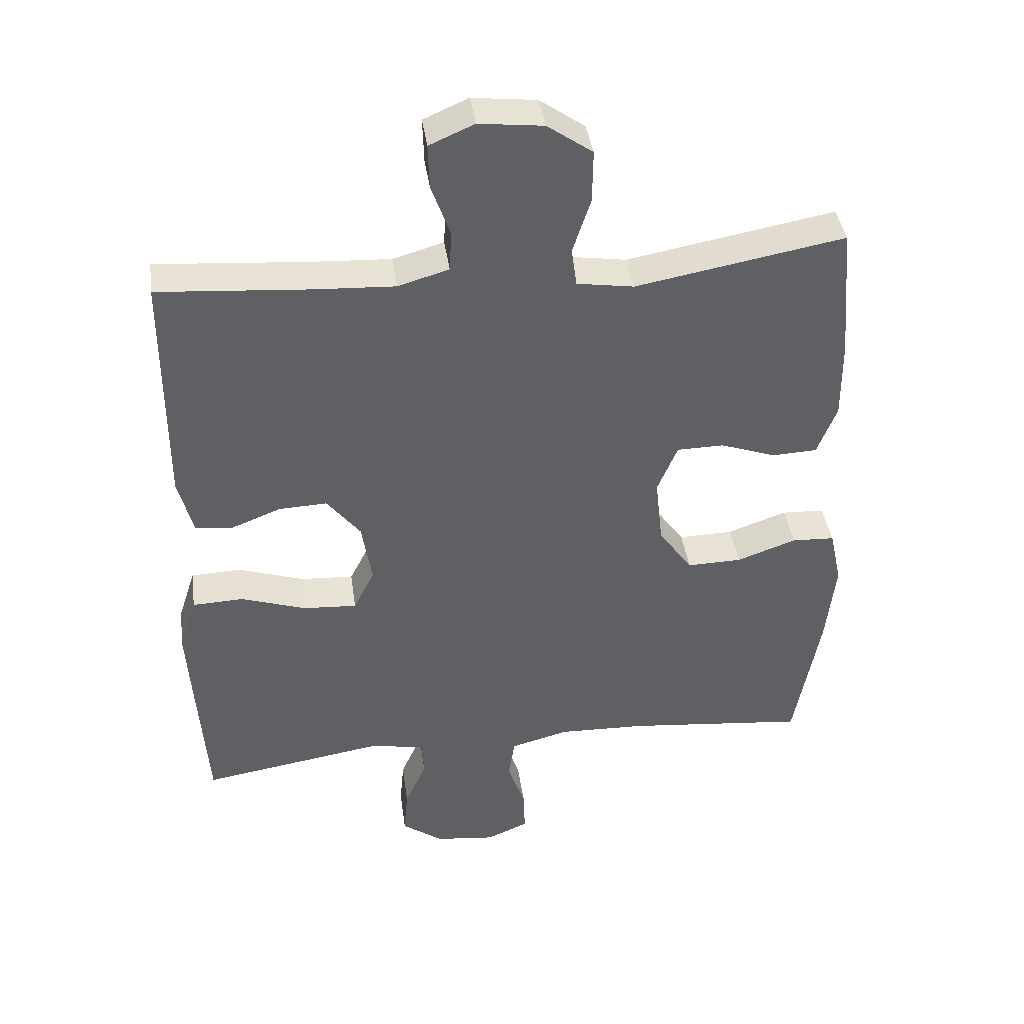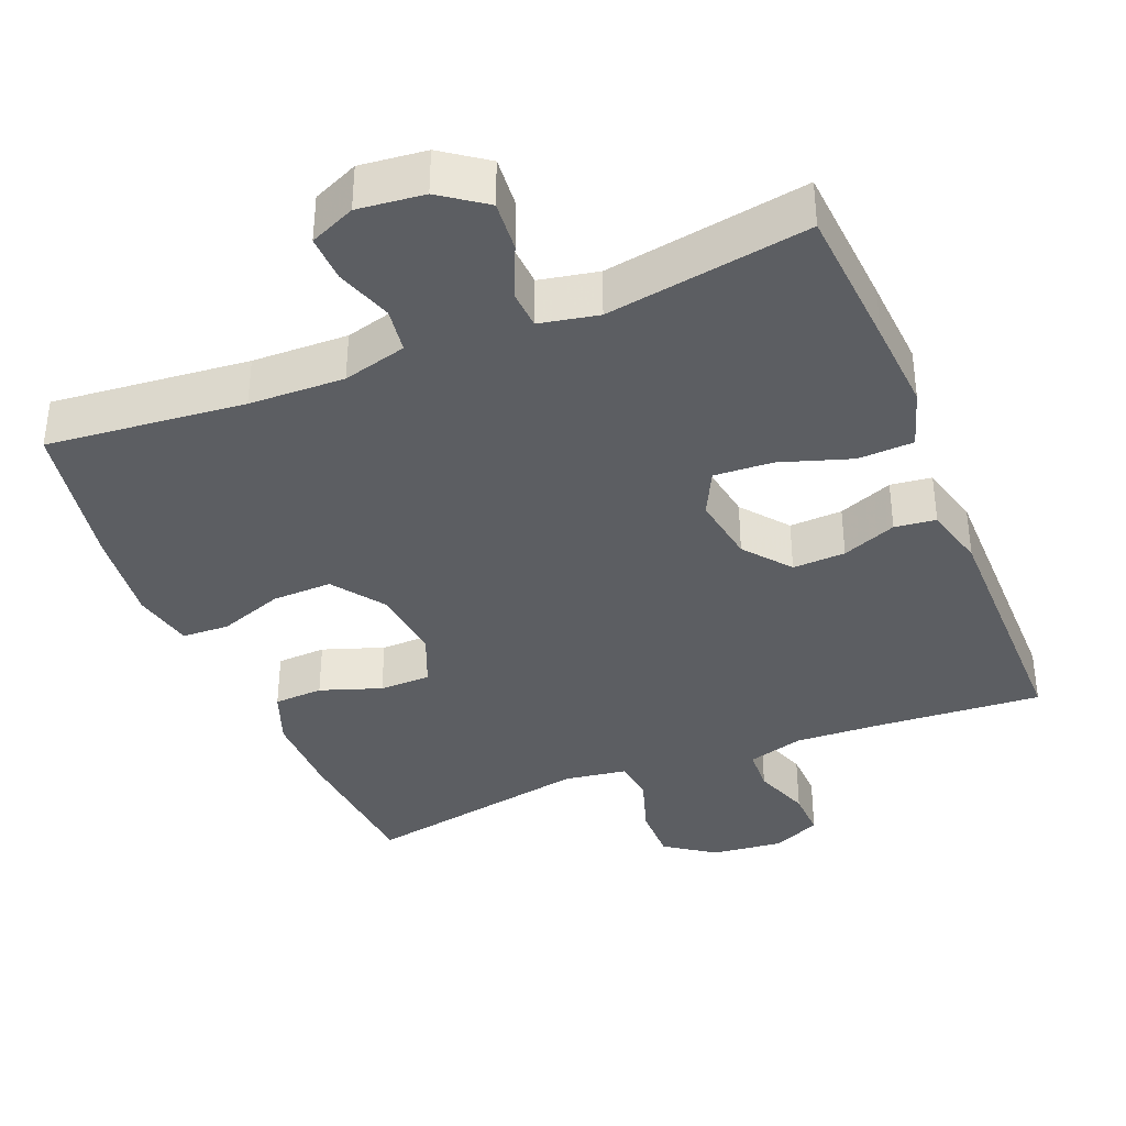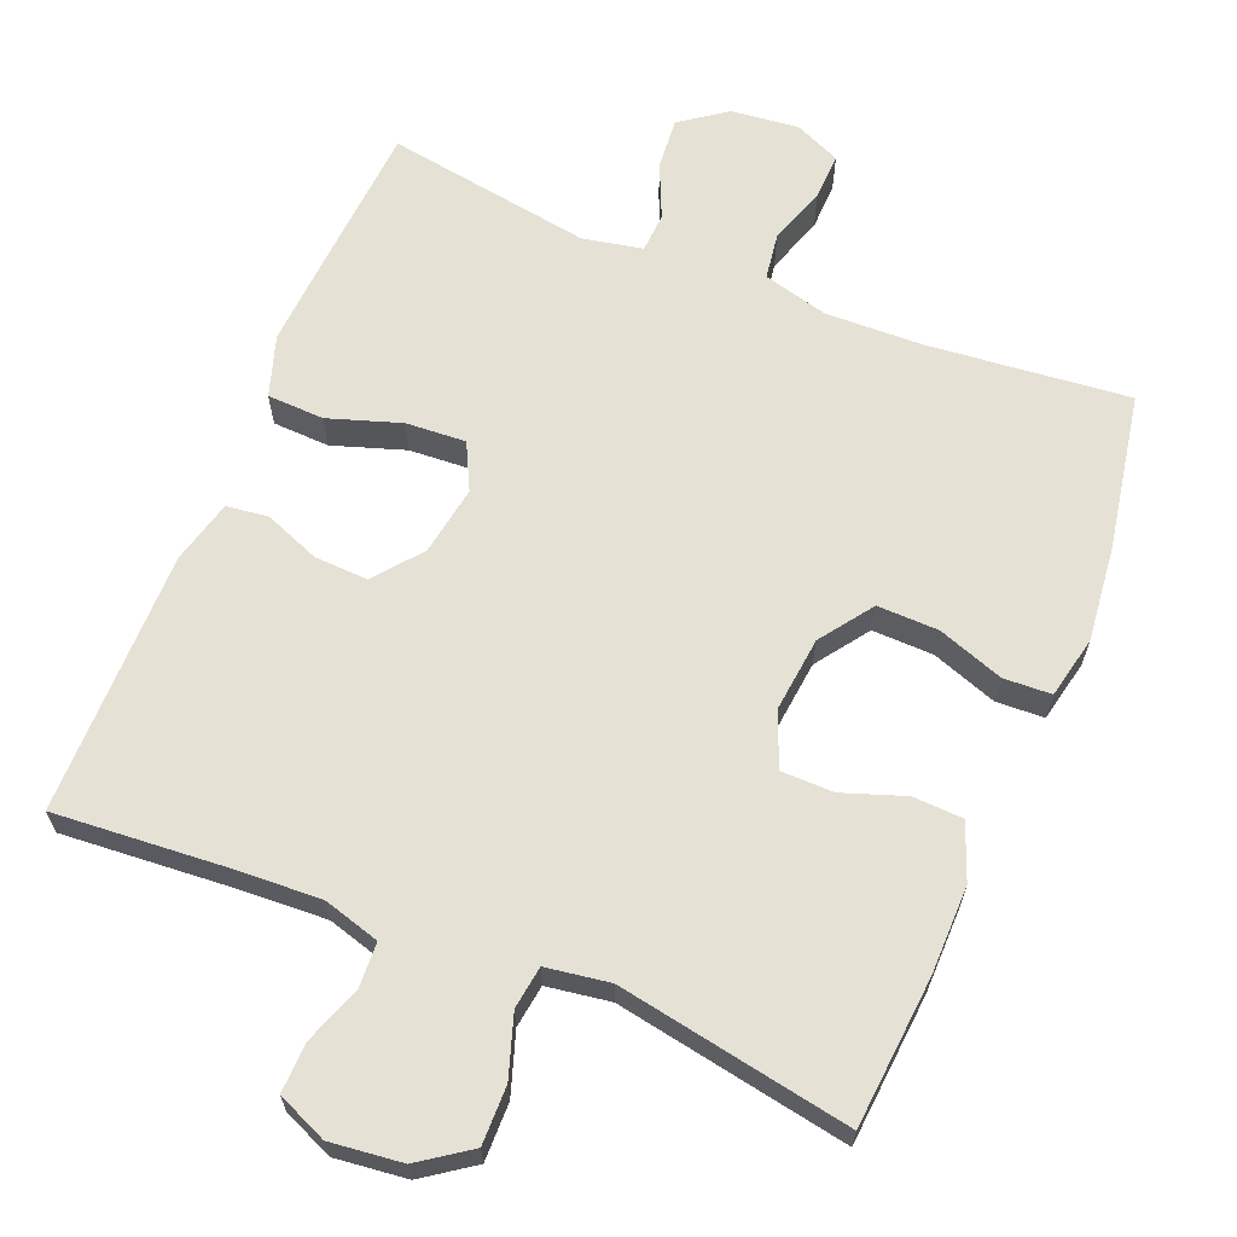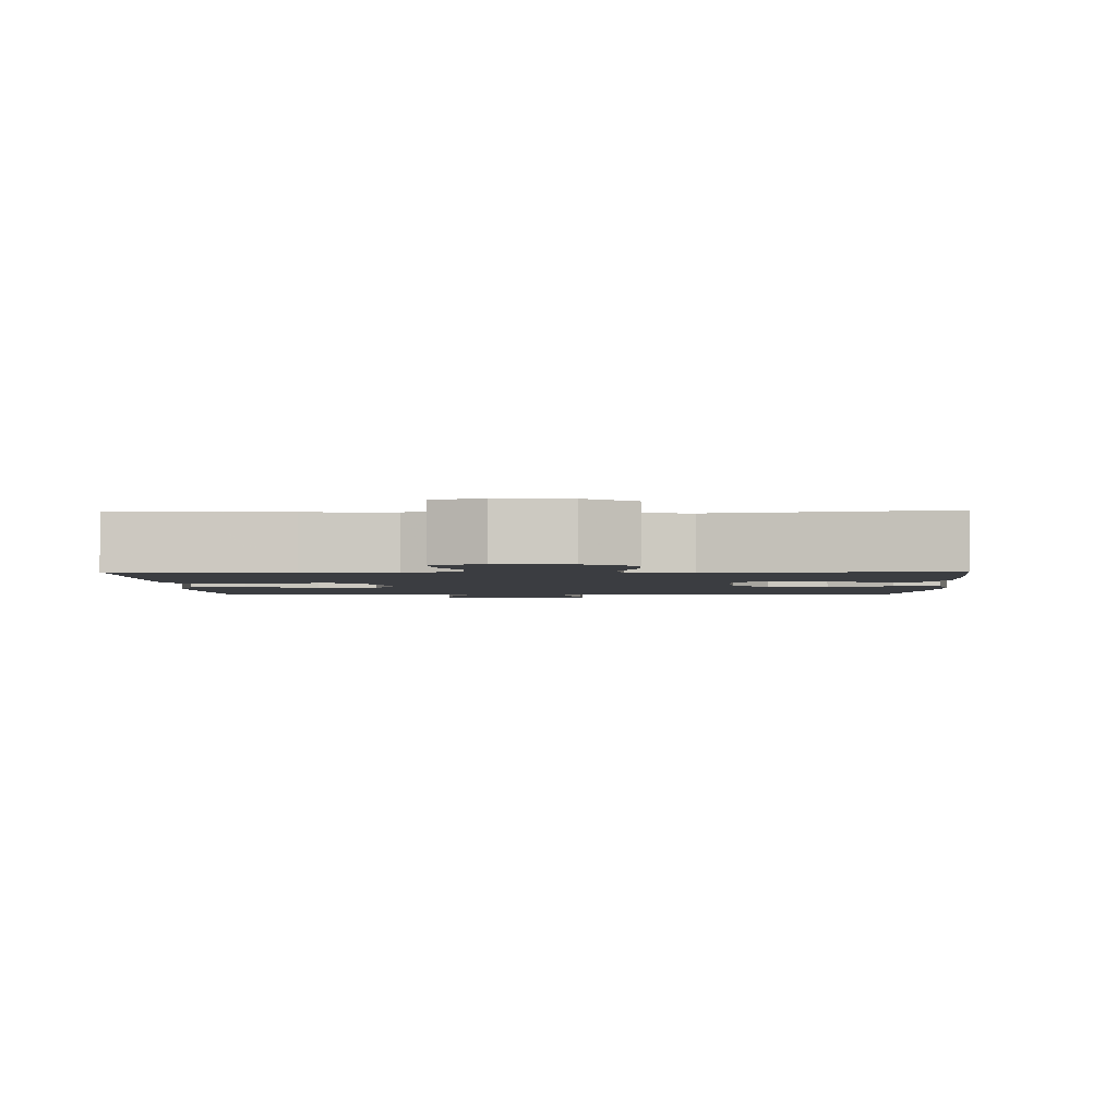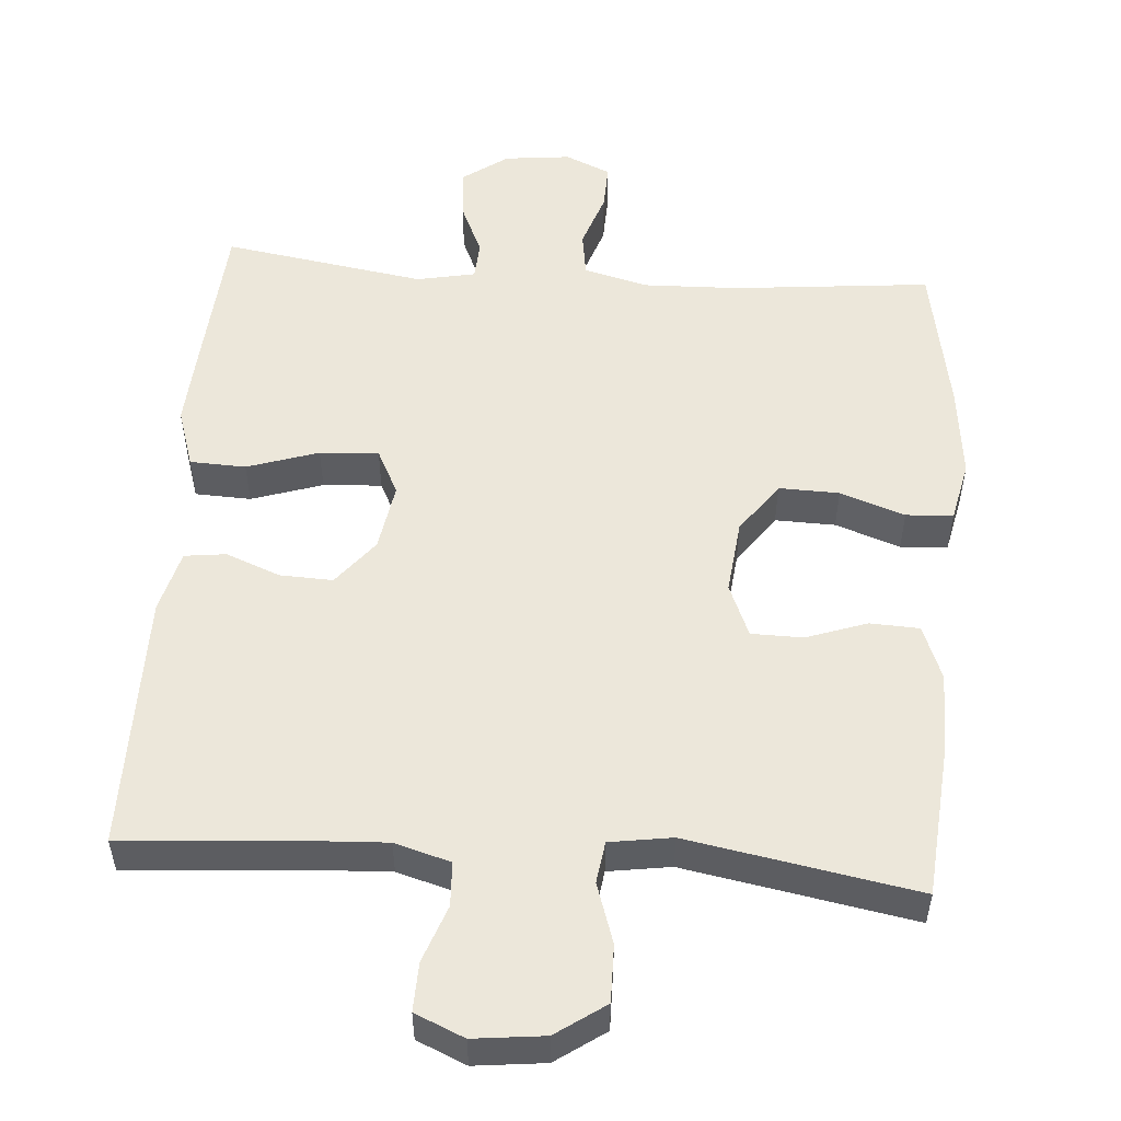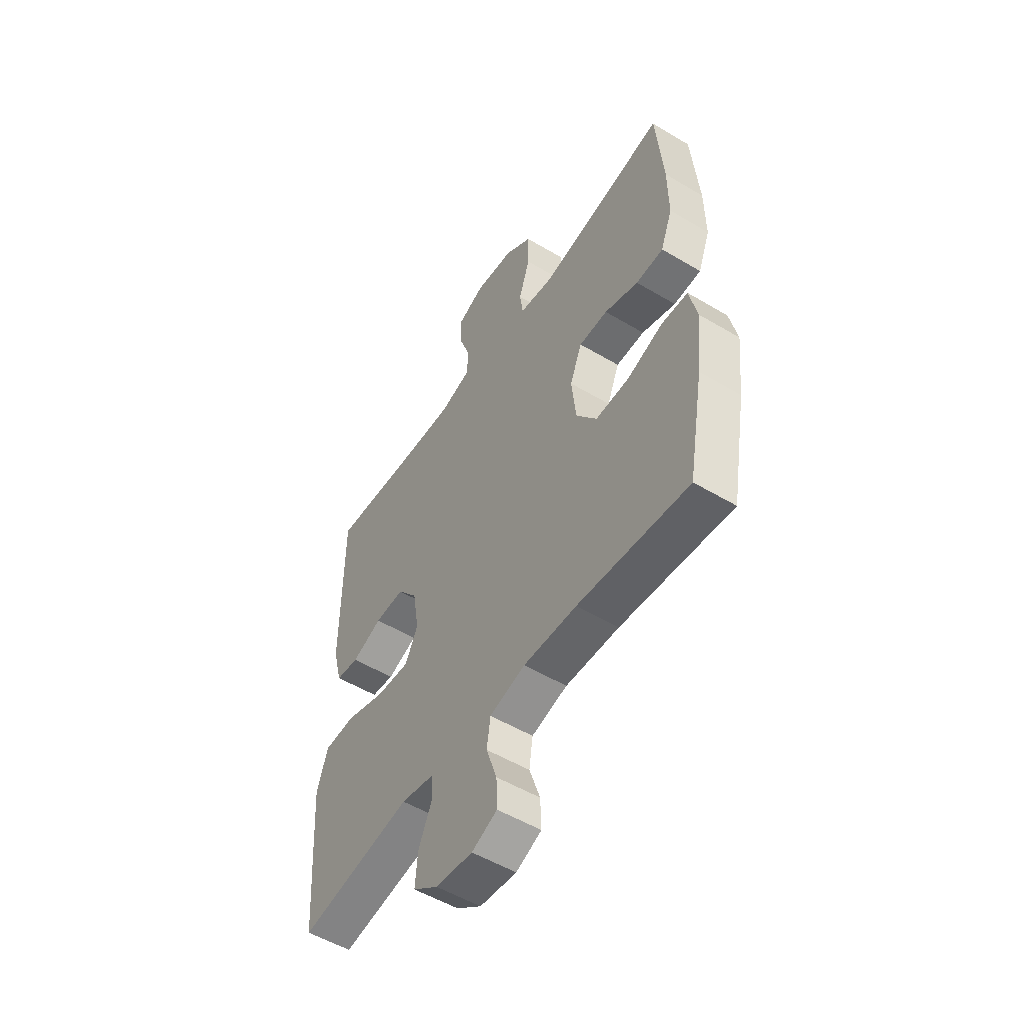
<metadata>
{"format":"obj","ext":"obj","renderer":"f3d","projection":"perspective","resolution":1024,"background":"white","views":[{"elev":40.4,"azim":-7.9,"up":"+Z"},{"elev":-37.6,"azim":-157.7,"up":"+Y"},{"elev":64.8,"azim":22.2,"up":"+Y"},{"elev":-2.3,"azim":1.7,"up":"+Y"},{"elev":52.9,"azim":4.3,"up":"+Y"},{"elev":-53.1,"azim":57.4,"up":"+Z"}]}
</metadata>
<code>
v -0.5 0.07 0.5
v -0.273 0.07 0.483
v -0.155 0.07 0.477
v -0.079 0.07 0.499
v -0.076 0.07 0.559
v -0.104 0.07 0.637
v -0.106 0.07 0.703
v -0.039 0.07 0.732
v 0.057 0.07 0.721
v 0.124 0.07 0.674
v 0.123 0.07 0.596
v 0.096 0.07 0.514
v 0.104 0.07 0.457
v 0.189 0.07 0.444
v 0.5 0.07 0.5
v 0.517 0.07 0.299
v 0.518 0.07 0.182
v 0.489 0.07 0.107
v 0.422 0.07 0.104
v 0.339 0.07 0.133
v 0.269 0.07 0.132
v 0.239 0.07 0.06
v 0.25 0.07 -0.041
v 0.3 0.07 -0.111
v 0.382 0.07 -0.109
v 0.47 0.07 -0.078
v 0.534 0.07 -0.081
v 0.552 0.07 -0.164
v 0.538 0.07 -0.291
v 0.5 0.07 -0.5
v 0.231 0.07 -0.473
v 0.101 0.07 -0.469
v 0.014 0.07 -0.492
v 0.005 0.07 -0.553
v 0.031 0.07 -0.63
v 0.033 0.07 -0.693
v -0.029 0.07 -0.72
v -0.119 0.07 -0.71
v -0.18 0.07 -0.666
v -0.174 0.07 -0.597
v -0.142 0.07 -0.525
v -0.145 0.07 -0.472
v -0.225 0.07 -0.456
v -0.5 0.07 -0.5
v -0.514 0.07 -0.302
v -0.522 0.07 -0.178
v -0.496 0.07 -0.097
v -0.42 0.07 -0.094
v -0.323 0.07 -0.126
v -0.243 0.07 -0.131
v -0.212 0.07 -0.069
v -0.227 0.07 0.024
v -0.277 0.07 0.087
v -0.349 0.07 0.084
v -0.423 0.07 0.055
v -0.479 0.07 0.062
v -0.501 0.07 0.147
v -0.5 0 0.5
v -0.273 0 0.483
v -0.155 0 0.477
v -0.079 0 0.499
v -0.076 0 0.559
v -0.104 0 0.637
v -0.106 0 0.703
v -0.039 0 0.732
v 0.057 0 0.721
v 0.124 0 0.674
v 0.123 0 0.596
v 0.096 0 0.514
v 0.104 0 0.457
v 0.189 0 0.444
v 0.5 0 0.5
v 0.517 0 0.299
v 0.518 0 0.182
v 0.489 0 0.107
v 0.422 0 0.104
v 0.339 0 0.133
v 0.269 0 0.132
v 0.239 0 0.06
v 0.25 0 -0.041
v 0.3 0 -0.111
v 0.382 0 -0.109
v 0.47 0 -0.078
v 0.534 0 -0.081
v 0.552 0 -0.164
v 0.538 0 -0.291
v 0.5 0 -0.5
v 0.231 0 -0.473
v 0.101 0 -0.469
v 0.014 0 -0.492
v 0.005 0 -0.553
v 0.031 0 -0.63
v 0.033 0 -0.693
v -0.029 0 -0.72
v -0.119 0 -0.71
v -0.18 0 -0.666
v -0.174 0 -0.597
v -0.142 0 -0.525
v -0.145 0 -0.472
v -0.225 0 -0.456
v -0.5 0 -0.5
v -0.514 0 -0.302
v -0.522 0 -0.178
v -0.496 0 -0.097
v -0.42 0 -0.094
v -0.323 0 -0.126
v -0.243 0 -0.131
v -0.212 0 -0.069
v -0.227 0 0.024
v -0.277 0 0.087
v -0.349 0 0.084
v -0.423 0 0.055
v -0.479 0 0.062
v -0.501 0 0.147
f 54 55 56 57
f 53 54 57 1
f 52 53 1 2
f 51 52 2 3
f 46 47 48 49
f 46 49 50
f 43 44 45 46
f 42 43 46 50
f 38 39 40 41
f 38 41 42
f 37 38 42
f 34 35 36 37
f 33 34 37 42
f 32 33 42 50
f 28 29 30 31
f 25 26 27 28
f 24 25 28 31
f 23 24 31 32
f 17 18 19 20
f 17 20 21
f 14 15 16 17
f 13 14 17 21
f 9 10 11 12
f 9 12 13
f 8 9 13
f 5 6 7 8
f 4 5 8 13
f 51 3 4 13
f 22 23 32 50
f 22 50 51
f 13 21 22 51
f 114 113 112 111
f 58 114 111 110
f 59 58 110 109
f 60 59 109 108
f 106 105 104 103
f 107 106 103
f 103 102 101 100
f 107 103 100 99
f 98 97 96 95
f 99 98 95
f 99 95 94
f 94 93 92 91
f 99 94 91 90
f 107 99 90 89
f 88 87 86 85
f 85 84 83 82
f 88 85 82 81
f 89 88 81 80
f 77 76 75 74
f 78 77 74
f 74 73 72 71
f 78 74 71 70
f 69 68 67 66
f 70 69 66
f 70 66 65
f 65 64 63 62
f 70 65 62 61
f 70 61 60 108
f 107 89 80 79
f 108 107 79
f 108 79 78 70
f 1 58 59 2
f 2 59 60 3
f 3 60 61 4
f 4 61 62 5
f 5 62 63 6
f 6 63 64 7
f 7 64 65 8
f 8 65 66 9
f 9 66 67 10
f 10 67 68 11
f 11 68 69 12
f 12 69 70 13
f 13 70 71 14
f 14 71 72 15
f 15 72 73 16
f 16 73 74 17
f 17 74 75 18
f 18 75 76 19
f 19 76 77 20
f 20 77 78 21
f 21 78 79 22
f 22 79 80 23
f 23 80 81 24
f 24 81 82 25
f 25 82 83 26
f 26 83 84 27
f 27 84 85 28
f 28 85 86 29
f 29 86 87 30
f 30 87 88 31
f 31 88 89 32
f 32 89 90 33
f 33 90 91 34
f 34 91 92 35
f 35 92 93 36
f 36 93 94 37
f 37 94 95 38
f 38 95 96 39
f 39 96 97 40
f 40 97 98 41
f 41 98 99 42
f 42 99 100 43
f 43 100 101 44
f 44 101 102 45
f 45 102 103 46
f 46 103 104 47
f 47 104 105 48
f 48 105 106 49
f 49 106 107 50
f 50 107 108 51
f 51 108 109 52
f 52 109 110 53
f 53 110 111 54
f 54 111 112 55
f 55 112 113 56
f 56 113 114 57
f 57 114 58 1

</code>
